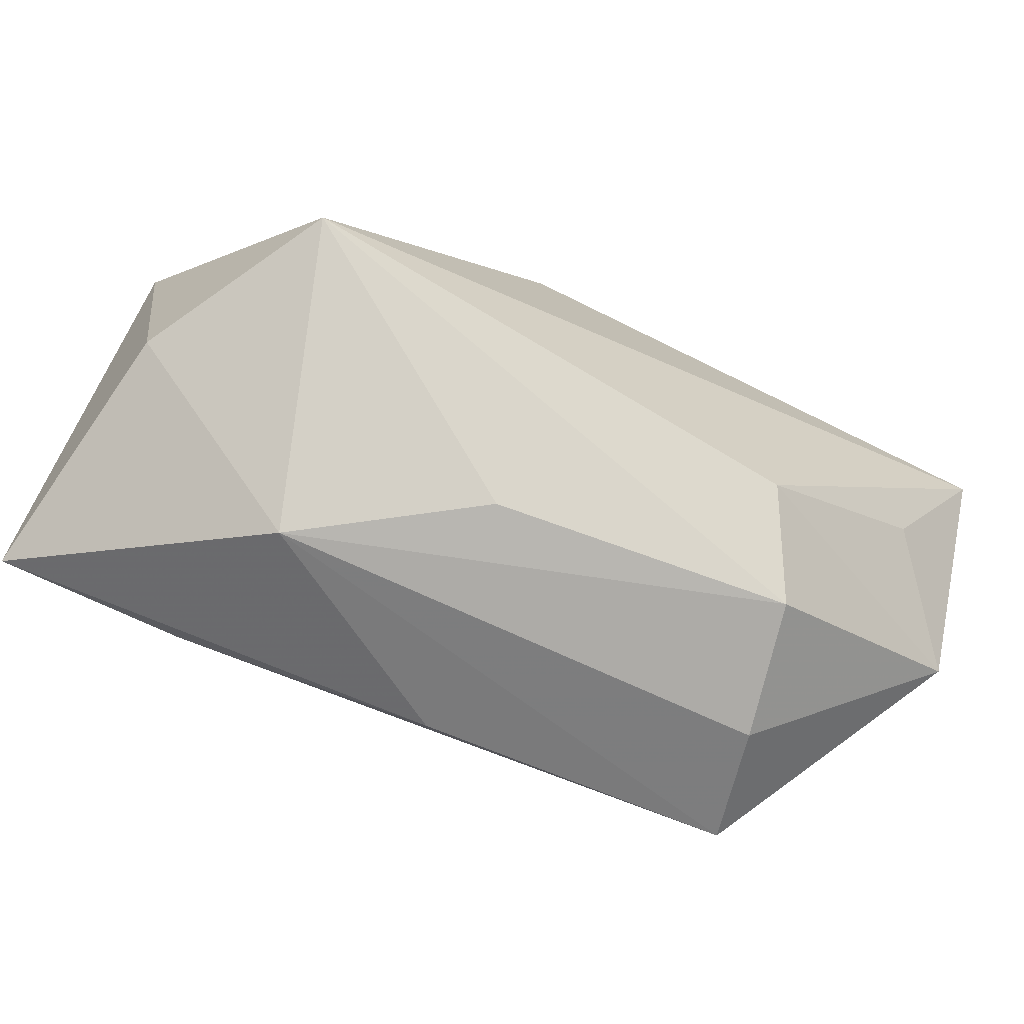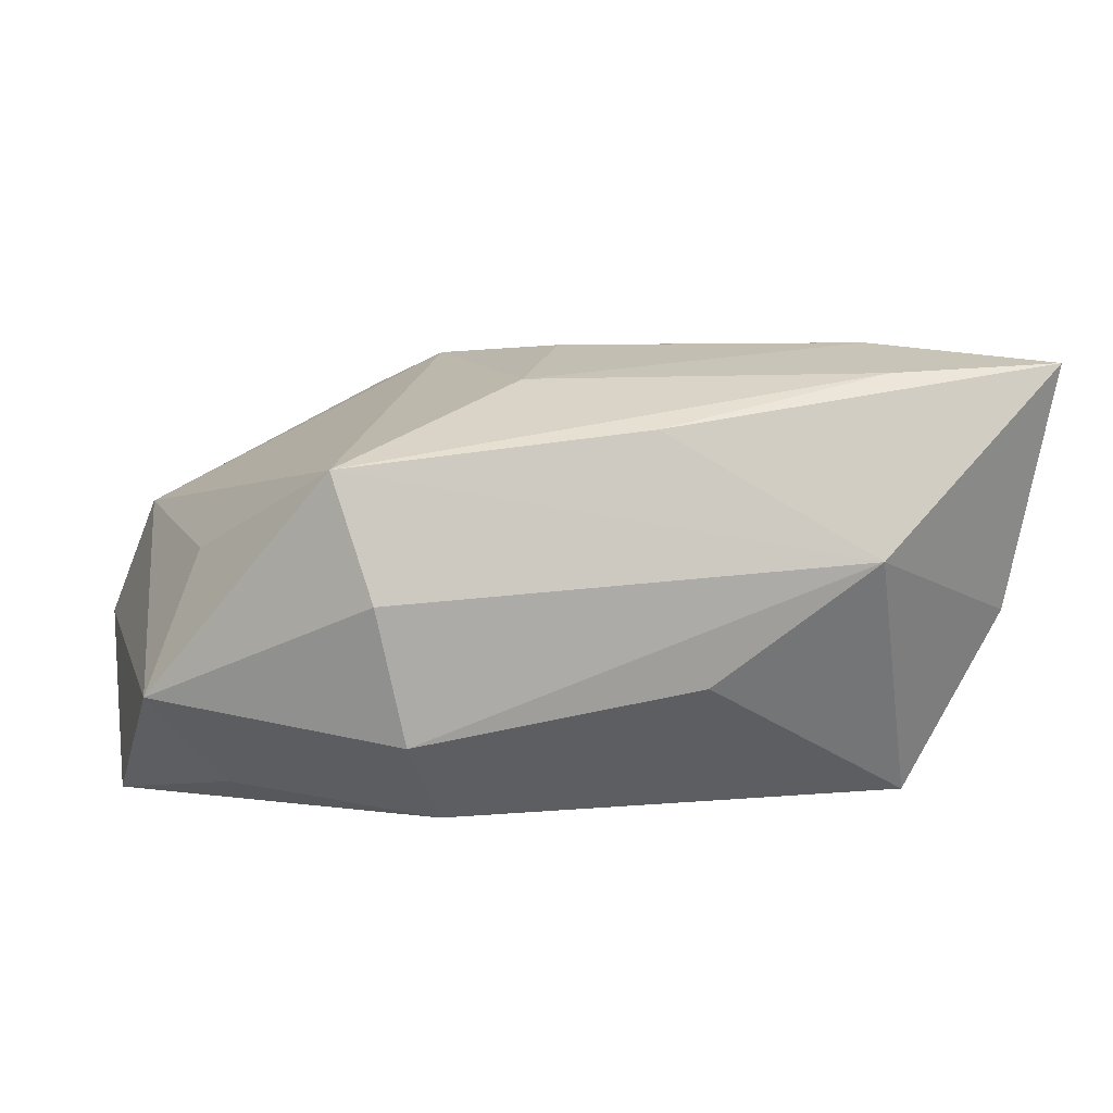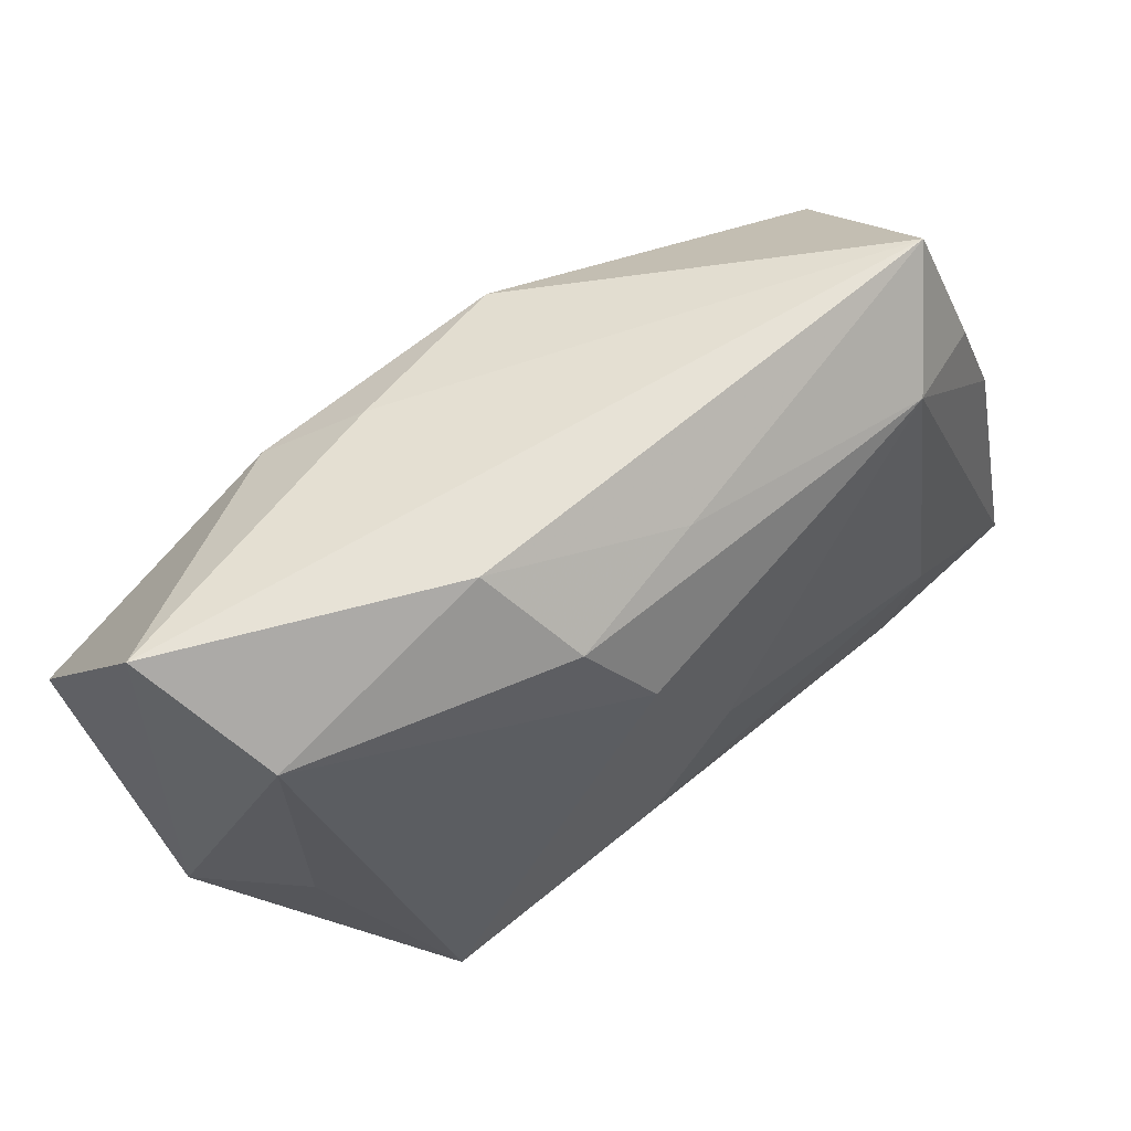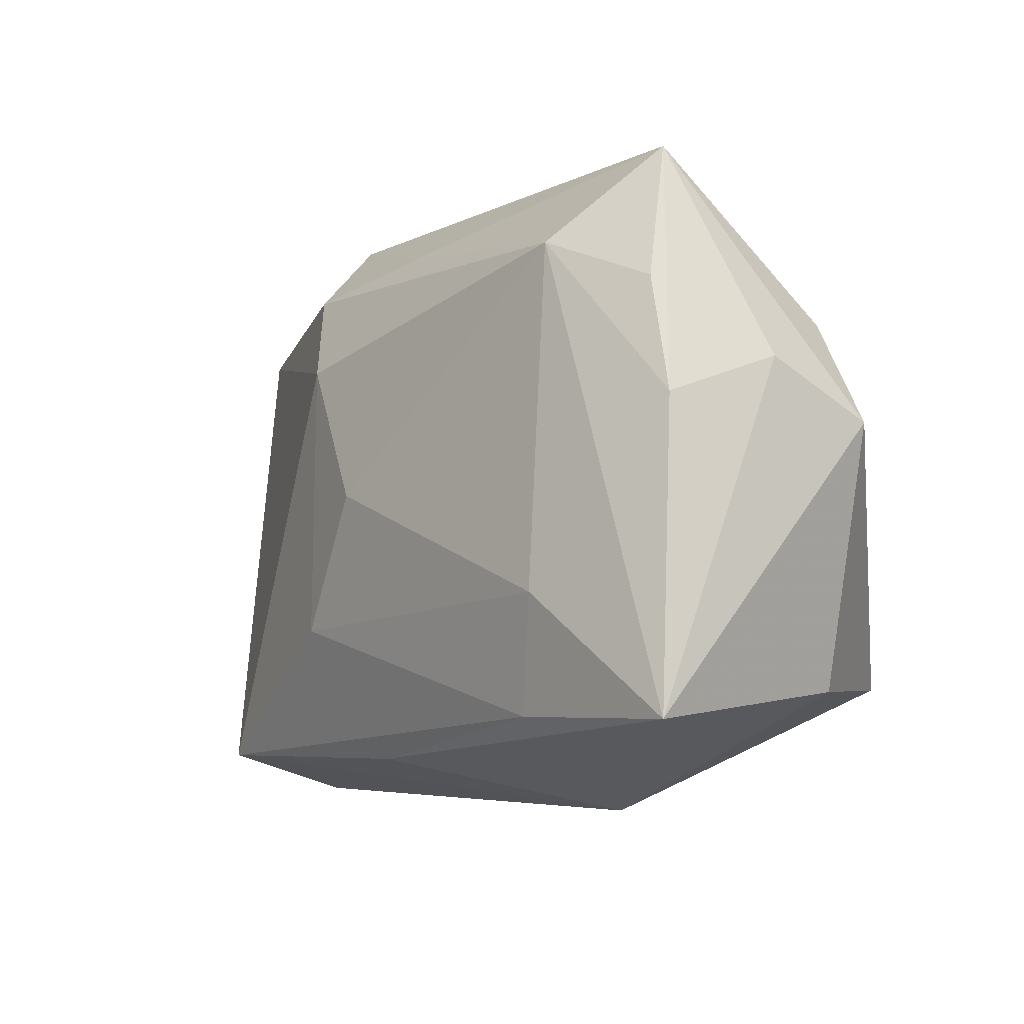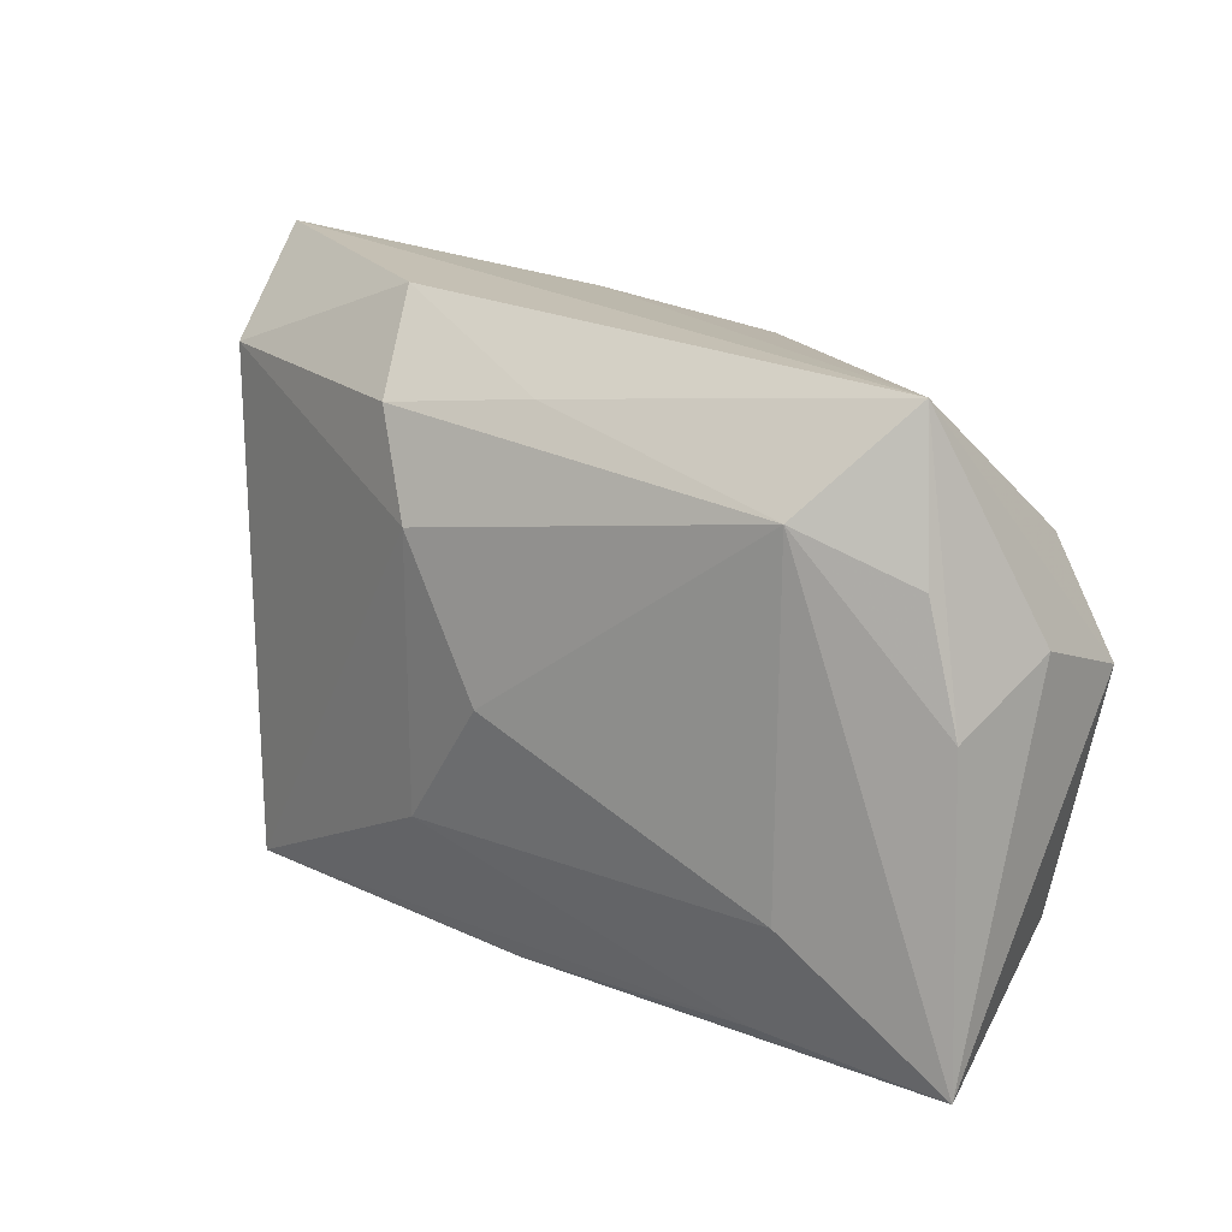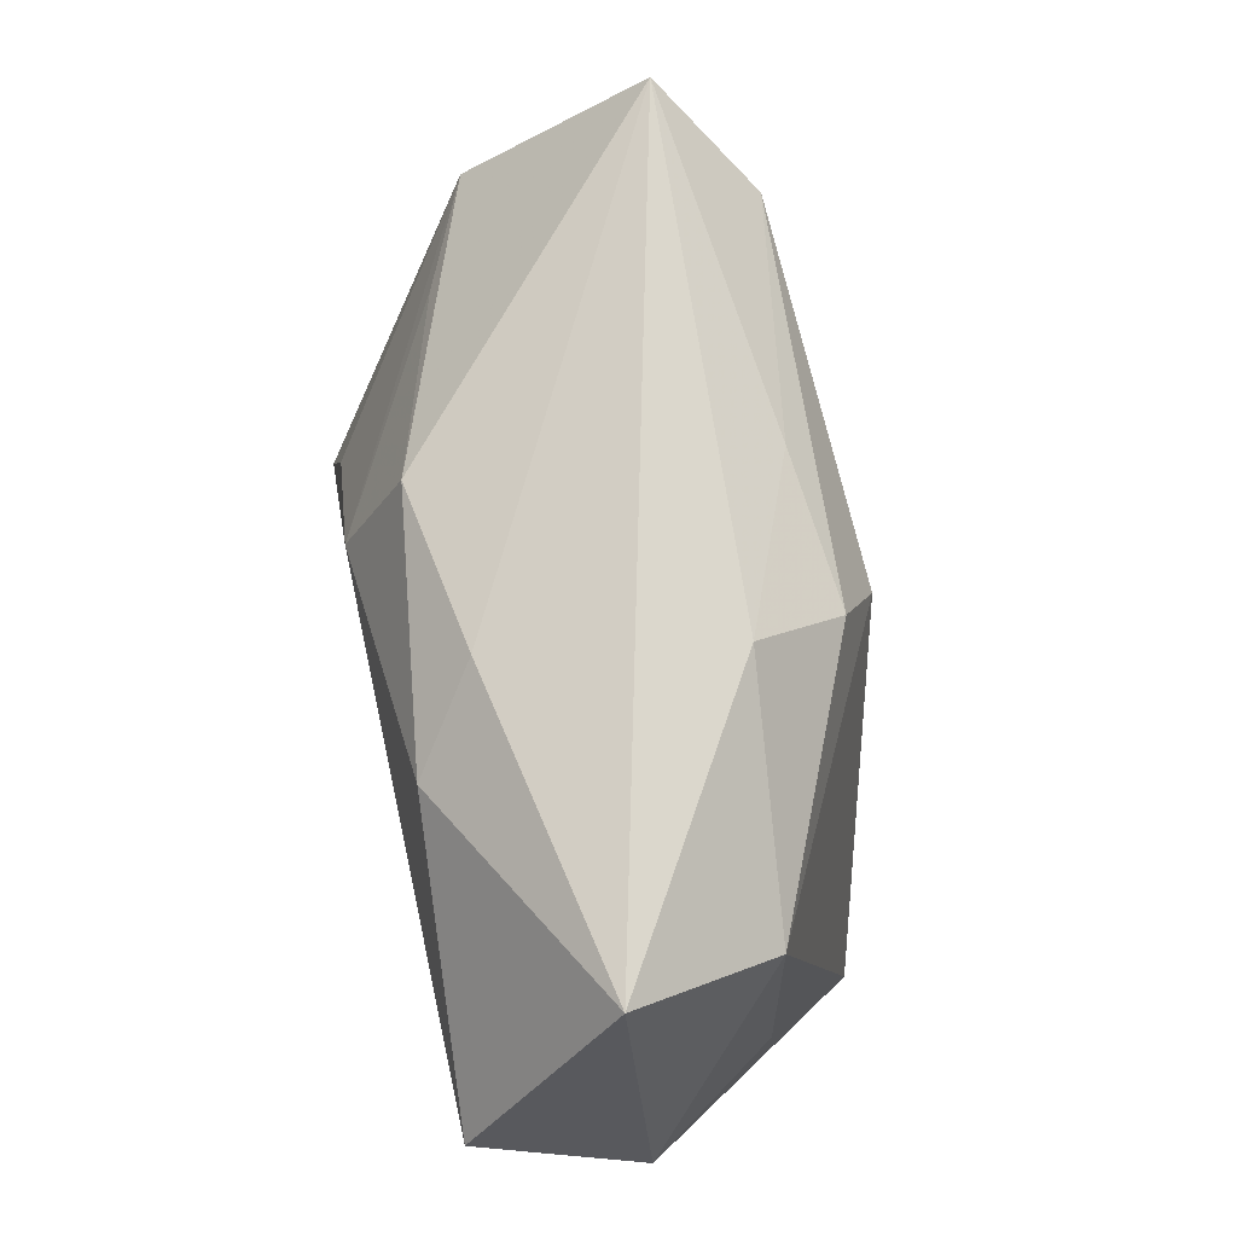
<metadata>
{"format":"obj","ext":"obj","renderer":"f3d","projection":"perspective","resolution":1024,"background":"white","views":[{"elev":-76.7,"azim":154.5,"up":"+Y"},{"elev":12.5,"azim":-18.6,"up":"+Z"},{"elev":62.8,"azim":-44.4,"up":"+Y"},{"elev":-5.8,"azim":50.1,"up":"+Y"},{"elev":25.5,"azim":32.9,"up":"+Y"},{"elev":66.8,"azim":-102.5,"up":"+Y"}]}
</metadata>
<code>
v 0.0001716 0.02407 0.01311
v 0.03864 0.01058 0.005322
v 0.03016 0.02923 0.009695
v 0.03973 0.005781 -0.004418
v 0.03973 -0.01924 0.01939
v 0.01872 -0.02714 0.004354
v -0.008186 -0.01088 0.01896
v -0.0008854 0.001196 0.02023
v -0.04148 0.007136 -0.01996
v 0.03306 0.01707 0.01405
v -0.01785 0.01853 -0.01813
v 0.004534 0.02188 -0.01482
v 0.03608 -0.0169 -0.003542
v -0.01617 0.02833 0.006507
v 0.03656 0.006889 0.01537
v 0.02297 -0.01901 0.0192
v 0.03403 0.015 -0.005006
v -0.03559 -0.005707 0.004931
v -0.0001676 -0.02274 0.01598
v 0.02531 -0.008867 0.02058
v 0.003207 -0.02631 -0.005603
v 0.02331 0.01594 -0.009501
v 0.0267 -0.01646 -0.01996
v -0.04185 -0.01267 -0.005923
v -0.03582 0.01913 0.004483
v -0.01099 0.02372 -0.01256
v -0.02539 -0.02613 0.003633
v -0.01294 0.02161 0.0145
v 0.01884 -0.001123 -0.01912
v -0.03921 0.02596 -0.007703
v 0.00536 0.01116 -0.01996
v -0.03407 -0.007159 -0.01577
v -0.02794 -0.02268 0.01418
v -0.008466 0.0137 0.01836
v 0.02339 0.02101 0.01711
v -0.01862 -0.02059 -0.01639
v -0.02288 -0.02617 -0.00827
f 27 6 33
f 23 4 13
f 13 4 5
f 13 6 23
f 5 6 13
f 5 4 2
f 2 4 3
f 5 35 20
f 3 35 10
f 23 36 9
f 19 6 5
f 19 33 6
f 34 35 28
f 23 6 21
f 3 4 17
f 17 12 3
f 17 4 23
f 26 12 11
f 3 12 26
f 11 12 31
f 23 9 31
f 31 9 11
f 8 35 34
f 8 20 35
f 20 8 7
f 34 33 7
f 7 8 34
f 15 2 3
f 3 10 15
f 5 2 15
f 15 35 5
f 15 10 35
f 27 33 24
f 3 14 1
f 14 28 1
f 1 35 3
f 1 28 35
f 9 24 30
f 30 14 3
f 3 26 30
f 11 9 30
f 30 26 11
f 29 17 23
f 23 31 29
f 29 31 17
f 12 17 22
f 22 31 12
f 17 31 22
f 5 20 16
f 20 7 16
f 16 19 5
f 33 19 16
f 16 7 33
f 27 24 37
f 37 24 36
f 37 6 27
f 37 21 6
f 37 36 23
f 23 21 37
f 32 9 36
f 36 24 32
f 32 24 9
f 18 24 33
f 25 30 24
f 24 18 25
f 25 18 33
f 25 28 14
f 14 30 25
f 25 33 34
f 34 28 25

</code>
